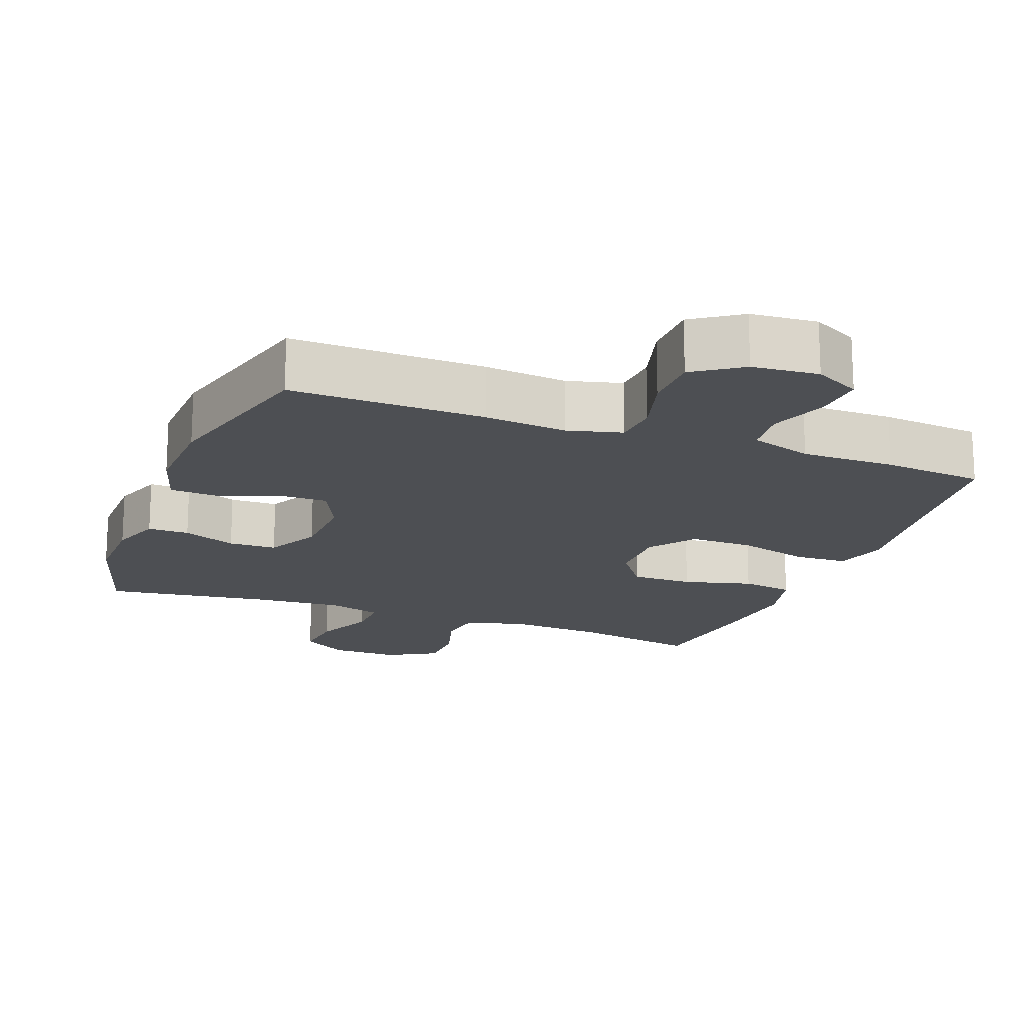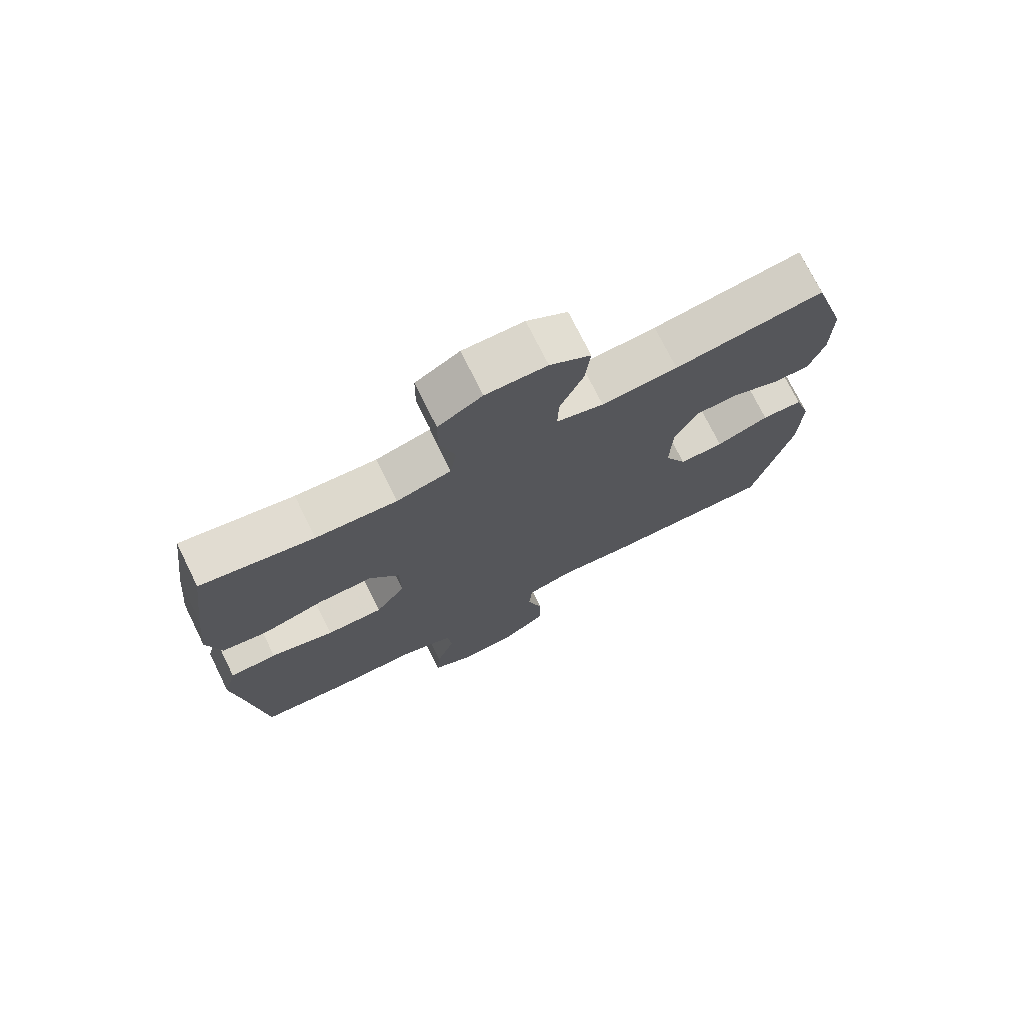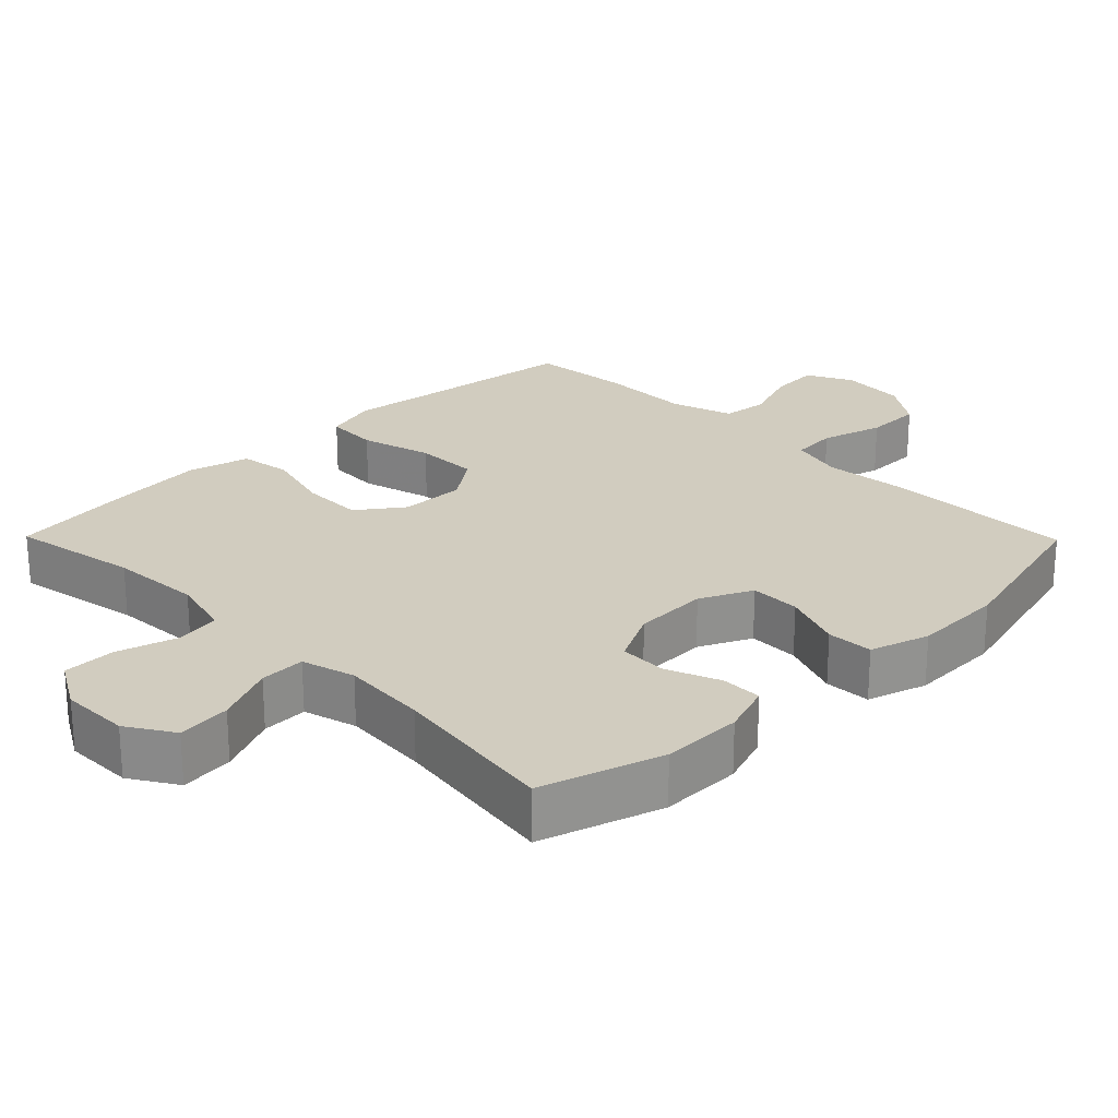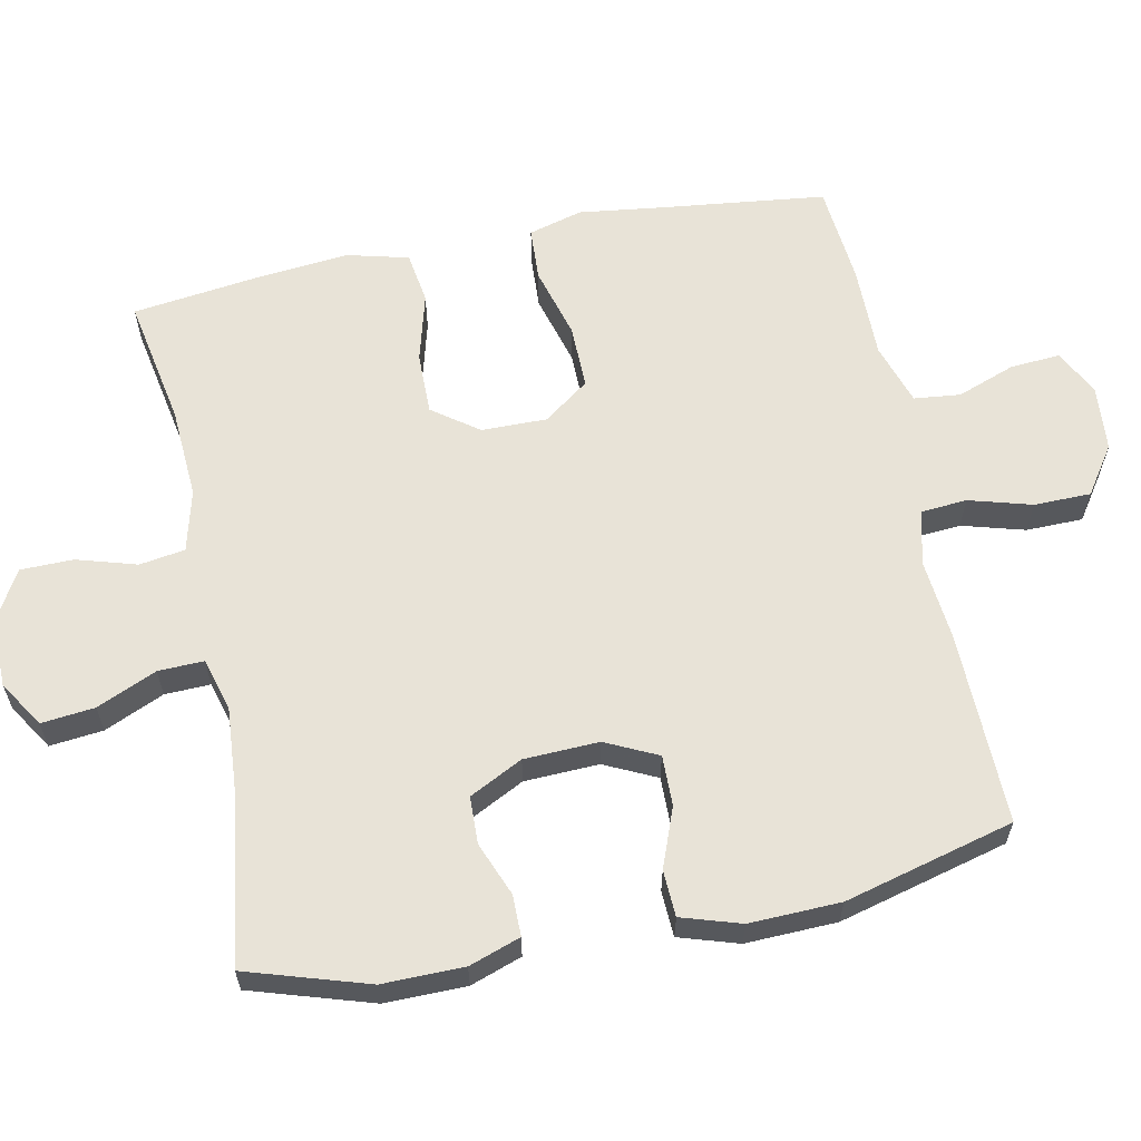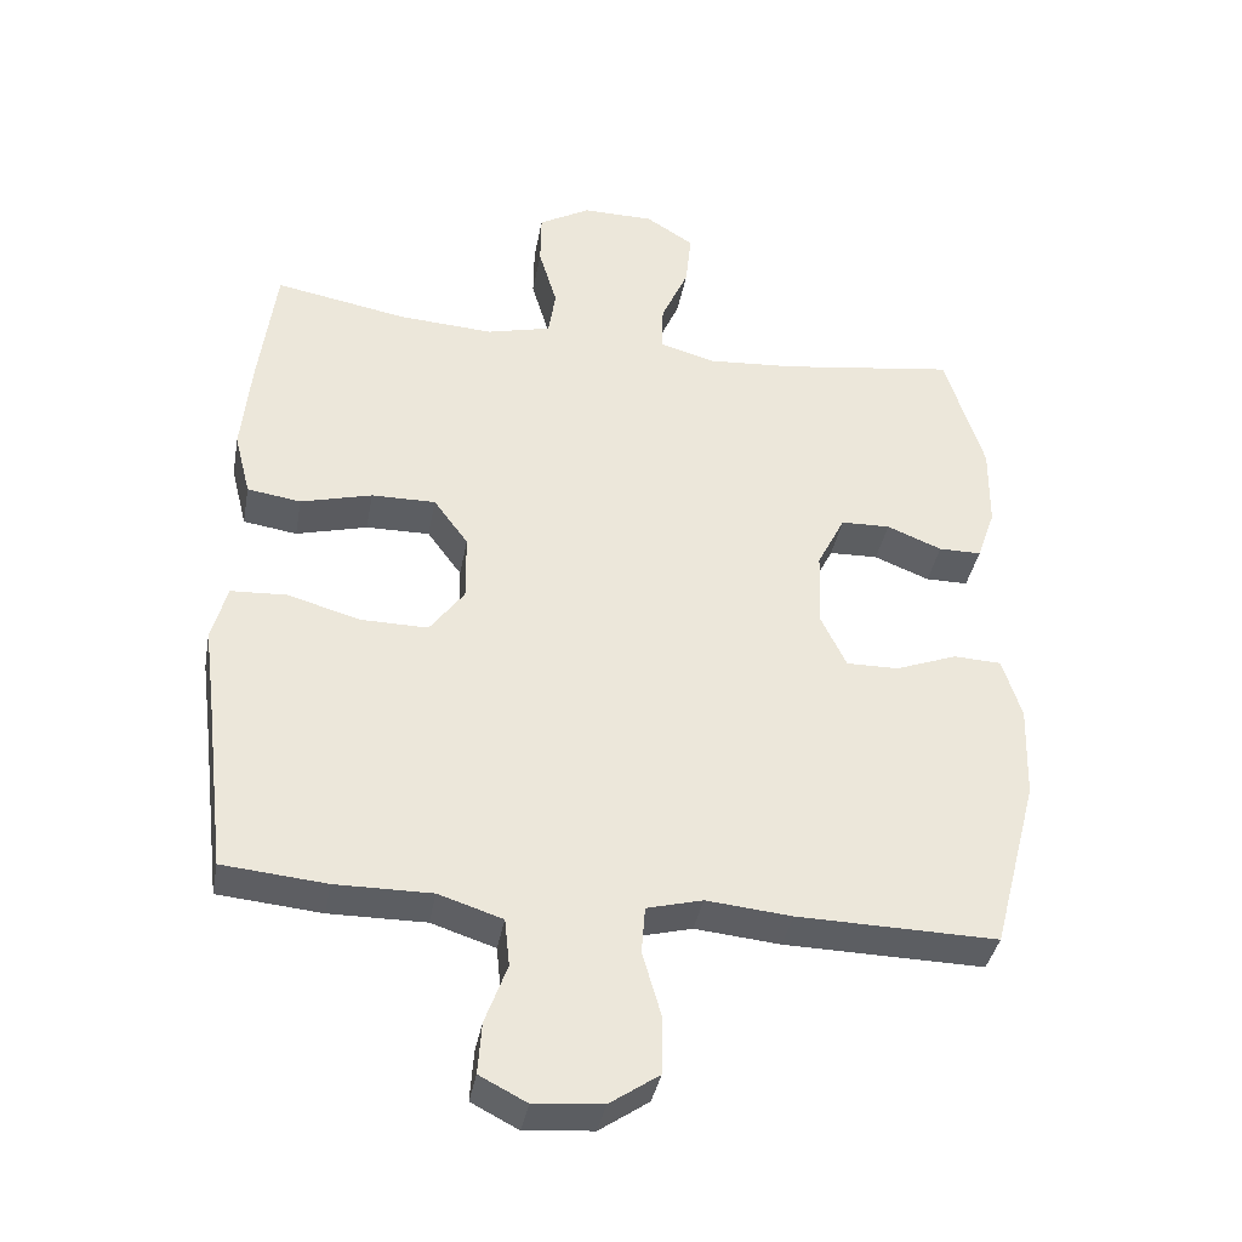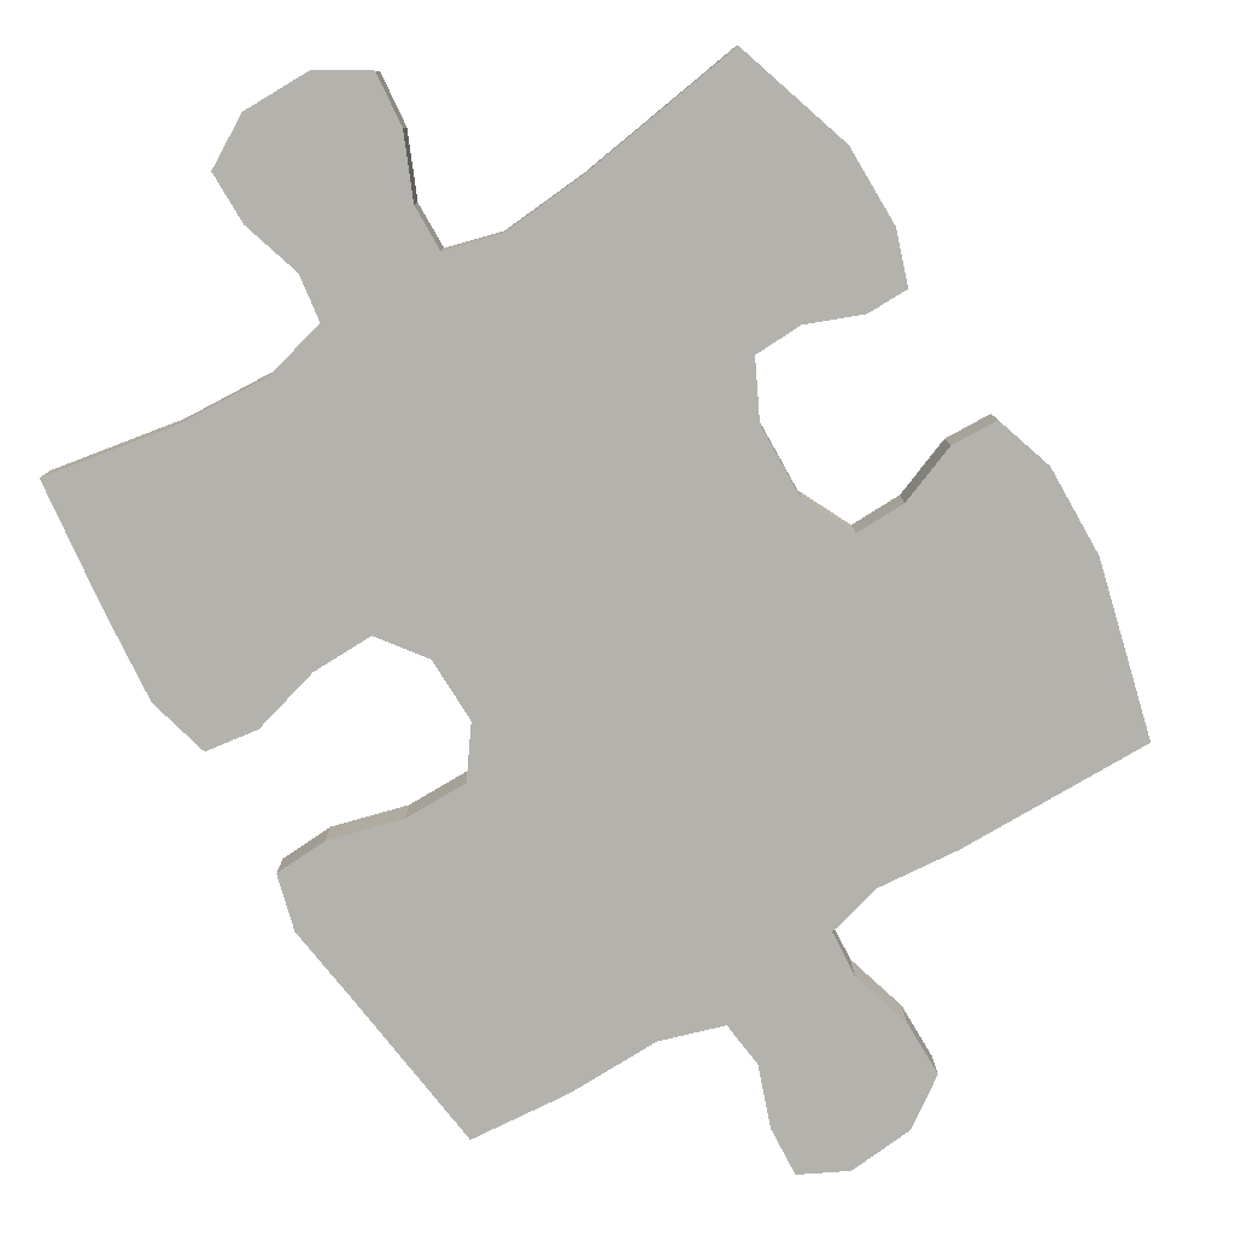
<metadata>
{"format":"obj","ext":"obj","renderer":"f3d","projection":"perspective","resolution":1024,"background":"white","views":[{"elev":-17.6,"azim":159.1,"up":"+Y"},{"elev":74.1,"azim":-26.3,"up":"+Z"},{"elev":24.0,"azim":45.5,"up":"+Y"},{"elev":61.5,"azim":78.5,"up":"+Y"},{"elev":-37.9,"azim":-10.3,"up":"+Z"},{"elev":-79.6,"azim":31.4,"up":"+Y"}]}
</metadata>
<code>
v 0.5 0.07 0.5
v 0.553 0.07 0.33
v 0.552 0.07 0.216
v 0.527 0.07 0.144
v 0.469 0.07 0.144
v 0.394 0.07 0.174
v 0.327 0.07 0.172
v 0.289 0.07 0.097
v 0.285 0.07 -0.008
v 0.32 0.07 -0.081
v 0.391 0.07 -0.08
v 0.475 0.07 -0.048
v 0.54 0.07 -0.051
v 0.566 0.07 -0.134
v 0.562 0.07 -0.262
v 0.5 0.07 -0.5
v 0.228 0.07 -0.495
v 0.112 0.07 -0.484
v 0.036 0.07 -0.504
v 0.031 0.07 -0.568
v 0.056 0.07 -0.656
v 0.055 0.07 -0.736
v -0.012 0.07 -0.782
v -0.105 0.07 -0.79
v -0.169 0.07 -0.757
v -0.164 0.07 -0.687
v -0.134 0.07 -0.605
v -0.141 0.07 -0.54
v -0.228 0.07 -0.512
v -0.359 0.07 -0.513
v -0.5 0.07 -0.5
v -0.528 0.07 -0.266
v -0.543 0.07 -0.15
v -0.522 0.07 -0.074
v -0.447 0.07 -0.07
v -0.346 0.07 -0.098
v -0.256 0.07 -0.099
v -0.209 0.07 -0.035
v -0.21 0.07 0.057
v -0.257 0.07 0.121
v -0.344 0.07 0.12
v -0.441 0.07 0.094
v -0.514 0.07 0.105
v -0.536 0.07 0.192
v -0.523 0.07 0.323
v -0.5 0.07 0.5
v -0.32 0.07 0.467
v -0.191 0.07 0.459
v -0.104 0.07 0.481
v -0.094 0.07 0.545
v -0.119 0.07 0.629
v -0.118 0.07 0.703
v -0.048 0.07 0.743
v 0.049 0.07 0.742
v 0.114 0.07 0.701
v 0.106 0.07 0.626
v 0.069 0.07 0.542
v 0.067 0.07 0.478
v 0.142 0.07 0.457
v 0.263 0.07 0.466
v 0.5 0 0.5
v 0.553 0 0.33
v 0.552 0 0.216
v 0.527 0 0.144
v 0.469 0 0.144
v 0.394 0 0.174
v 0.327 0 0.172
v 0.289 0 0.097
v 0.285 0 -0.008
v 0.32 0 -0.081
v 0.391 0 -0.08
v 0.475 0 -0.048
v 0.54 0 -0.051
v 0.566 0 -0.134
v 0.562 0 -0.262
v 0.5 0 -0.5
v 0.228 0 -0.495
v 0.112 0 -0.484
v 0.036 0 -0.504
v 0.031 0 -0.568
v 0.056 0 -0.656
v 0.055 0 -0.736
v -0.012 0 -0.782
v -0.105 0 -0.79
v -0.169 0 -0.757
v -0.164 0 -0.687
v -0.134 0 -0.605
v -0.141 0 -0.54
v -0.228 0 -0.512
v -0.359 0 -0.513
v -0.5 0 -0.5
v -0.528 0 -0.266
v -0.543 0 -0.15
v -0.522 0 -0.074
v -0.447 0 -0.07
v -0.346 0 -0.098
v -0.256 0 -0.099
v -0.209 0 -0.035
v -0.21 0 0.057
v -0.257 0 0.121
v -0.344 0 0.12
v -0.441 0 0.094
v -0.514 0 0.105
v -0.536 0 0.192
v -0.523 0 0.323
v -0.5 0 0.5
v -0.32 0 0.467
v -0.191 0 0.459
v -0.104 0 0.481
v -0.094 0 0.545
v -0.119 0 0.629
v -0.118 0 0.703
v -0.048 0 0.743
v 0.049 0 0.742
v 0.114 0 0.701
v 0.106 0 0.626
v 0.069 0 0.542
v 0.067 0 0.478
v 0.142 0 0.457
v 0.263 0 0.466
f 54 55 56 57
f 54 57 58
f 53 54 58
f 50 51 52 53
f 49 50 53 58
f 48 49 58 59
f 44 45 46 47
f 44 47 48
f 41 42 43 44
f 40 41 44 48
f 39 40 48 59
f 33 34 35 36
f 32 33 36 37
f 29 30 31 32
f 28 29 32 37
f 24 25 26 27
f 24 27 28
f 23 24 28
f 20 21 22 23
f 19 20 23 28
f 18 19 28 37
f 11 12 13 14
f 10 11 14 15
f 3 4 5 6
f 3 6 7
f 60 1 2 3
f 60 3 7
f 38 39 59 60
f 38 60 7 8
f 37 38 8 9
f 18 37 9 10
f 16 17 18
f 10 15 16 18
f 117 116 115 114
f 118 117 114
f 118 114 113
f 113 112 111 110
f 118 113 110 109
f 119 118 109 108
f 107 106 105 104
f 108 107 104
f 104 103 102 101
f 108 104 101 100
f 119 108 100 99
f 96 95 94 93
f 97 96 93 92
f 92 91 90 89
f 97 92 89 88
f 87 86 85 84
f 88 87 84
f 88 84 83
f 83 82 81 80
f 88 83 80 79
f 97 88 79 78
f 74 73 72 71
f 75 74 71 70
f 66 65 64 63
f 67 66 63
f 63 62 61 120
f 67 63 120
f 120 119 99 98
f 68 67 120 98
f 69 68 98 97
f 70 69 97 78
f 78 77 76
f 78 76 75 70
f 1 61 62 2
f 2 62 63 3
f 3 63 64 4
f 4 64 65 5
f 5 65 66 6
f 6 66 67 7
f 7 67 68 8
f 8 68 69 9
f 9 69 70 10
f 10 70 71 11
f 11 71 72 12
f 12 72 73 13
f 13 73 74 14
f 14 74 75 15
f 15 75 76 16
f 16 76 77 17
f 17 77 78 18
f 18 78 79 19
f 19 79 80 20
f 20 80 81 21
f 21 81 82 22
f 22 82 83 23
f 23 83 84 24
f 24 84 85 25
f 25 85 86 26
f 26 86 87 27
f 27 87 88 28
f 28 88 89 29
f 29 89 90 30
f 30 90 91 31
f 31 91 92 32
f 32 92 93 33
f 33 93 94 34
f 34 94 95 35
f 35 95 96 36
f 36 96 97 37
f 37 97 98 38
f 38 98 99 39
f 39 99 100 40
f 40 100 101 41
f 41 101 102 42
f 42 102 103 43
f 43 103 104 44
f 44 104 105 45
f 45 105 106 46
f 46 106 107 47
f 47 107 108 48
f 48 108 109 49
f 49 109 110 50
f 50 110 111 51
f 51 111 112 52
f 52 112 113 53
f 53 113 114 54
f 54 114 115 55
f 55 115 116 56
f 56 116 117 57
f 57 117 118 58
f 58 118 119 59
f 59 119 120 60
f 60 120 61 1

</code>
